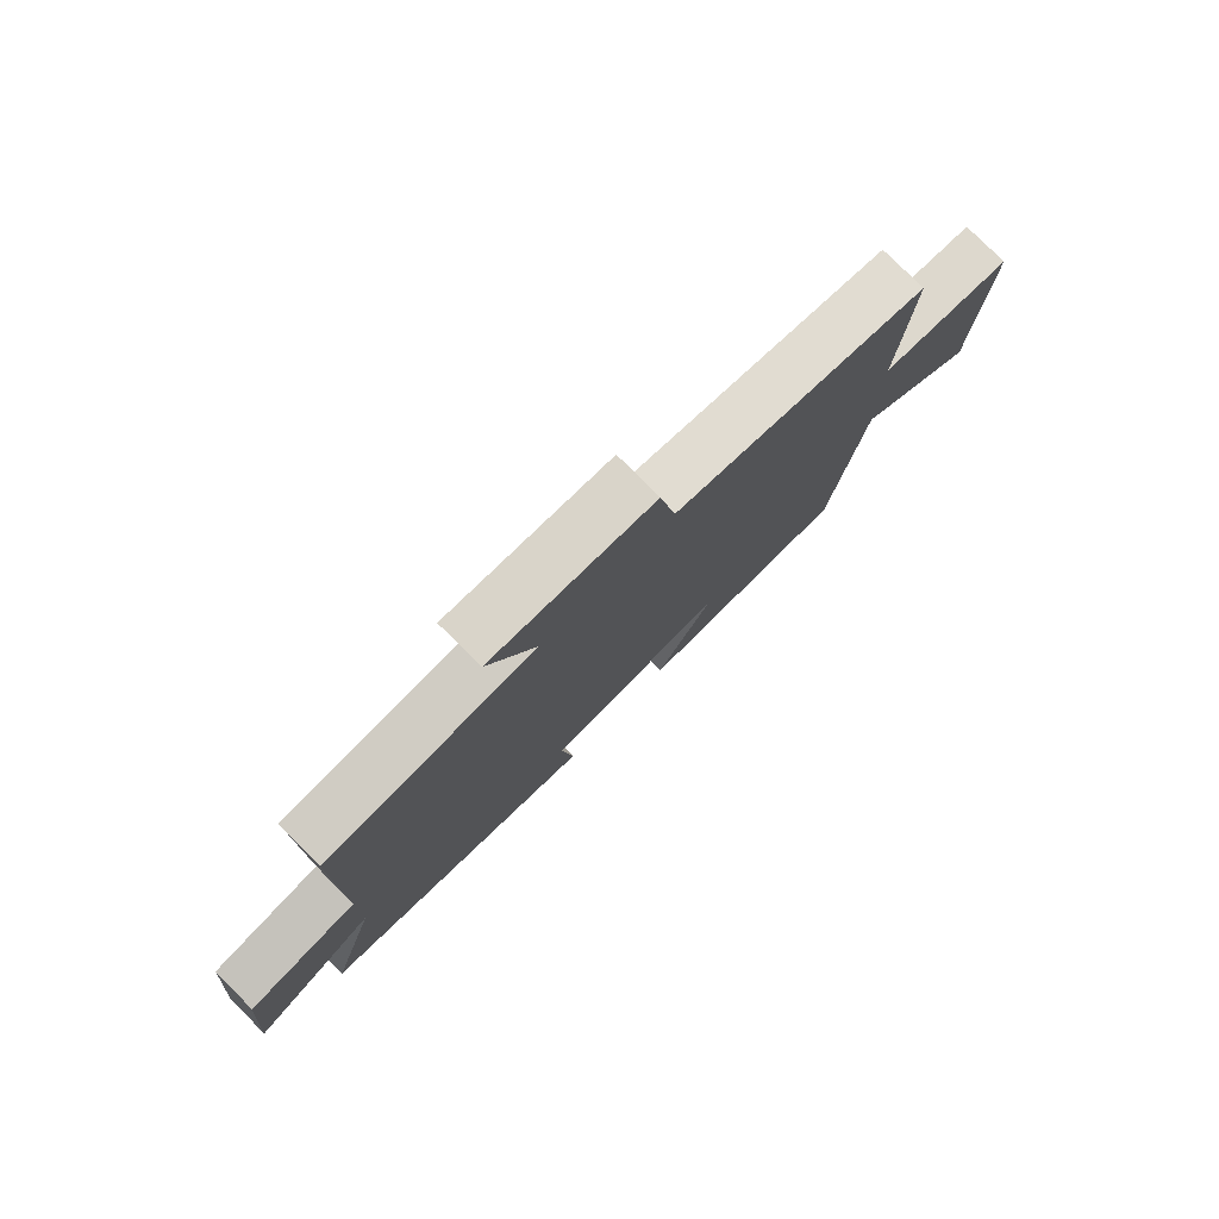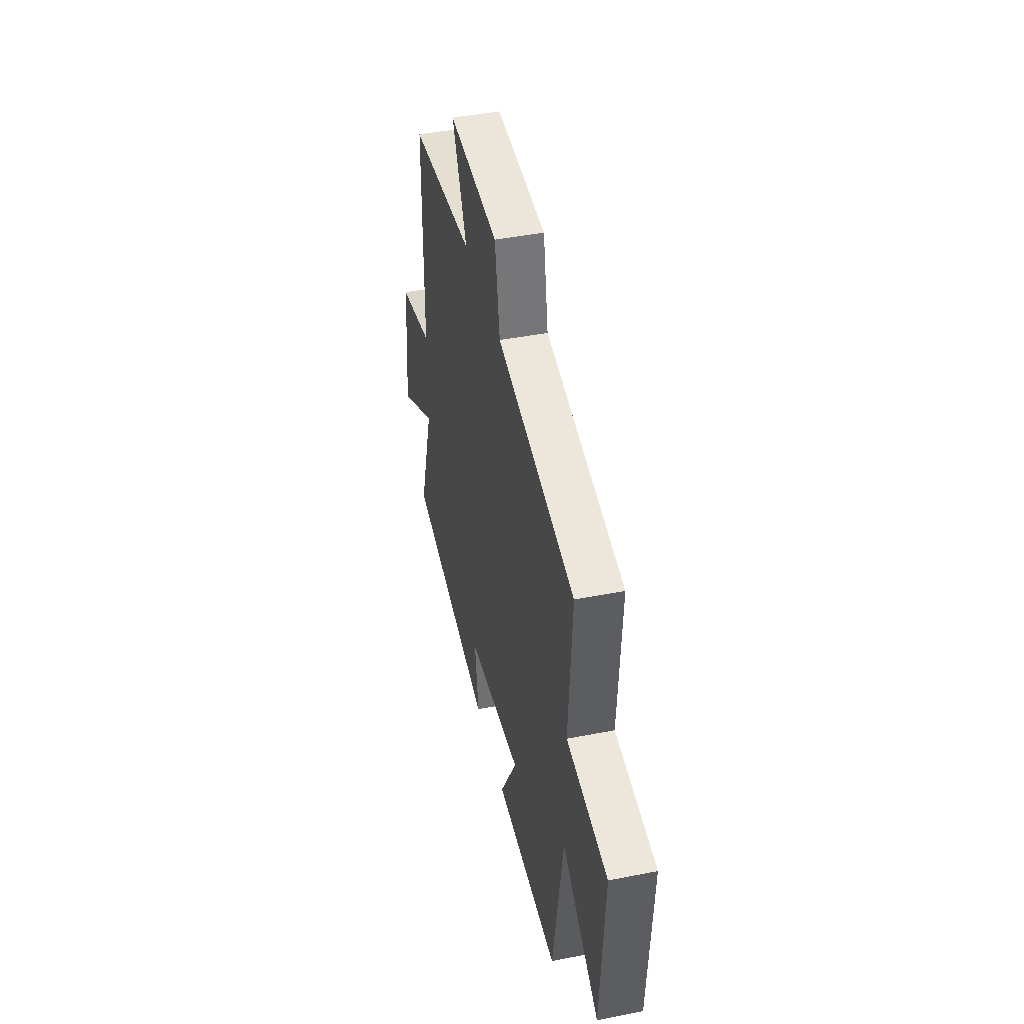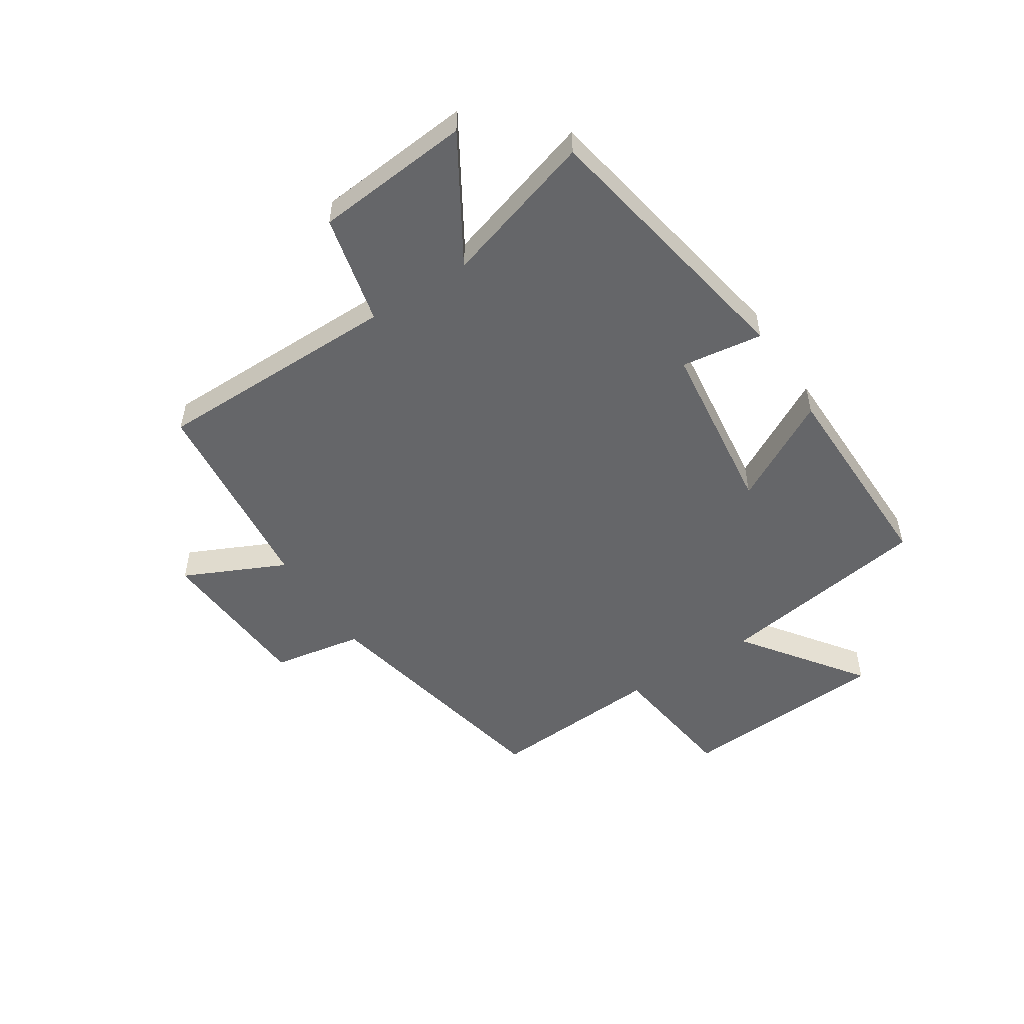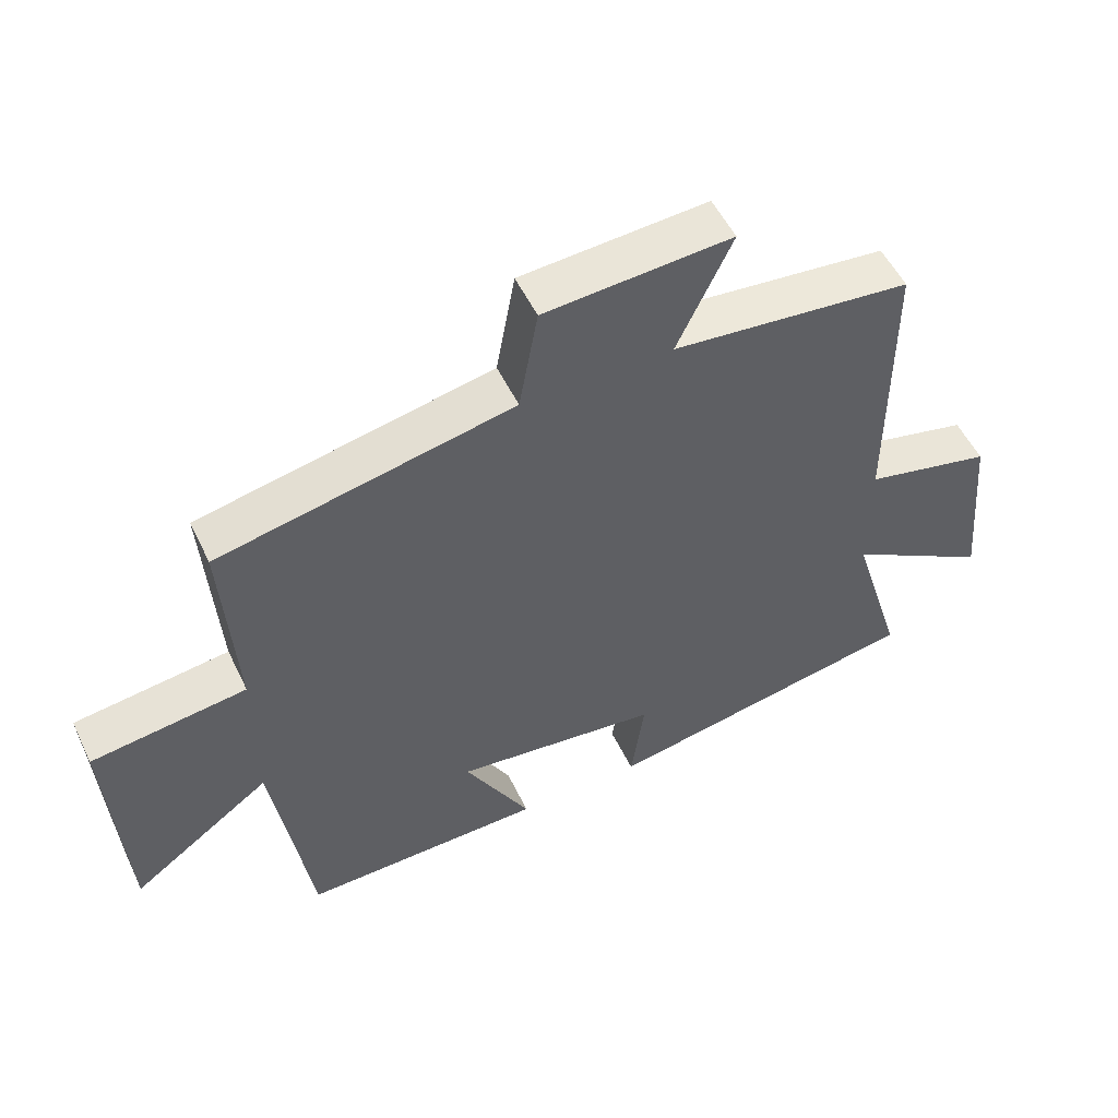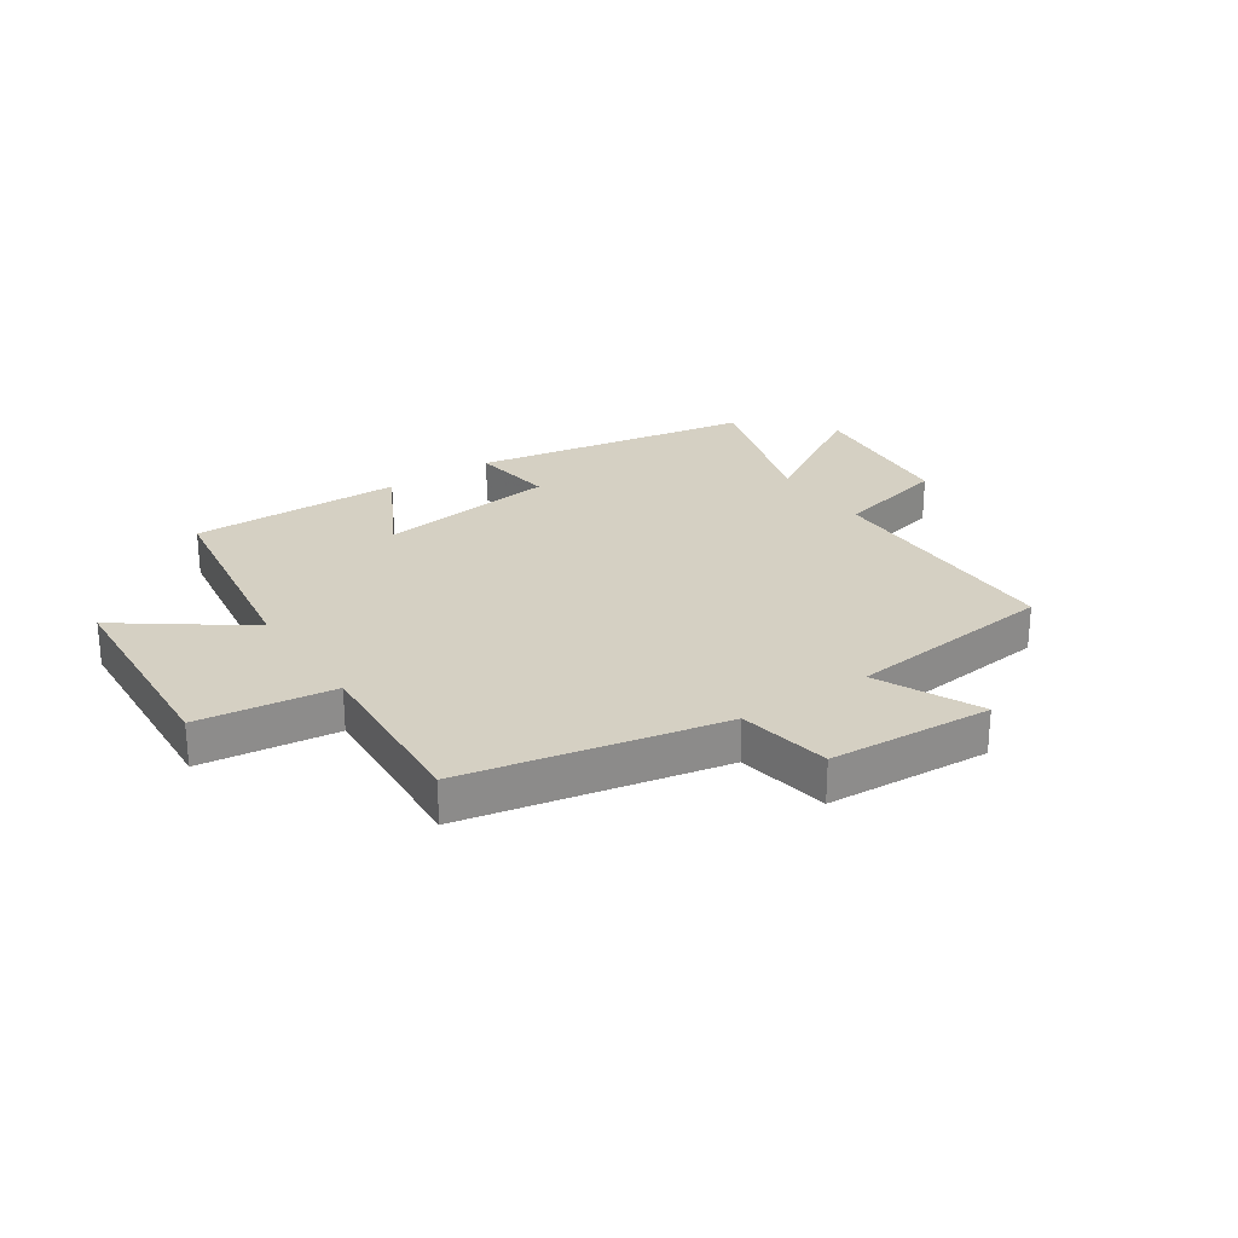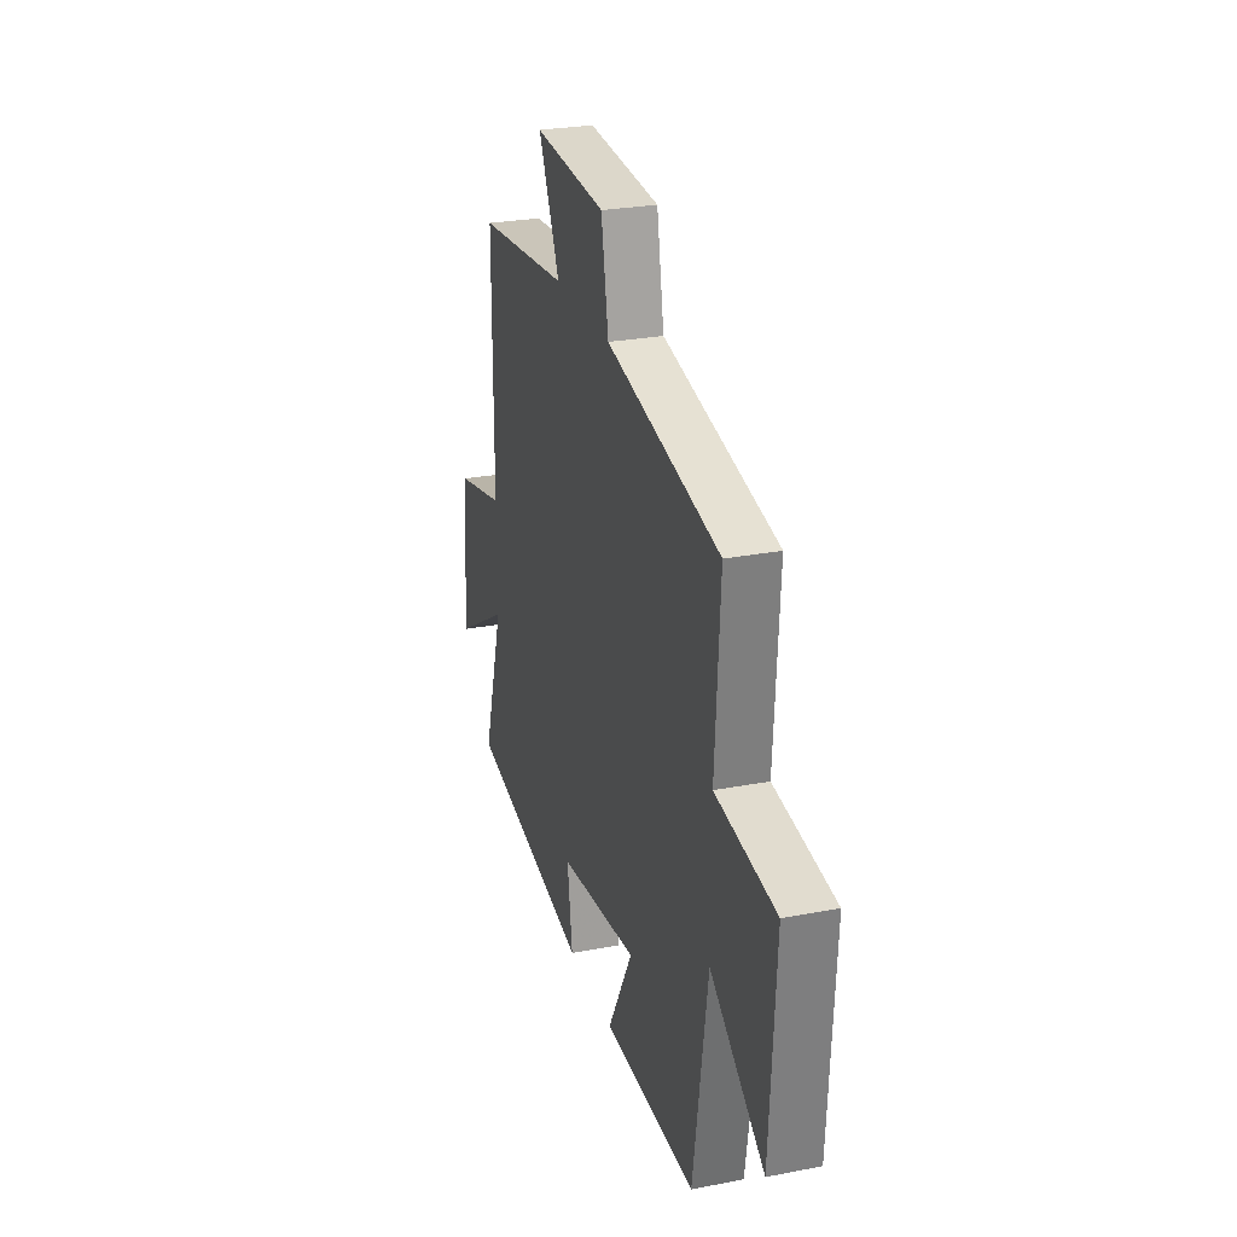
<metadata>
{"format":"obj","ext":"obj","renderer":"f3d","projection":"perspective","resolution":1024,"background":"white","views":[{"elev":78.1,"azim":135.1,"up":"+Z"},{"elev":43.8,"azim":-103.1,"up":"+Z"},{"elev":-51.9,"azim":123.0,"up":"+Y"},{"elev":53.0,"azim":-25.3,"up":"+Z"},{"elev":26.2,"azim":-34.0,"up":"+Y"},{"elev":26.8,"azim":-106.7,"up":"+Z"}]}
</metadata>
<code>
v 0.499 0.07 0.462
v 0.5 0.07 0.037
v 0.69 0.07 -0.008
v 0.714 0.07 -0.278
v 0.5 0.07 -0.149
v 0.58 0.07 -0.414
v 0.105 0.07 -0.5
v 0.125 0.07 -0.359
v -0.181 0.07 -0.321
v -0.083 0.07 -0.5
v -0.444 0.07 -0.505
v -0.5 0.07 -0.134
v -0.709 0.07 -0.286
v -0.731 0.07 0.078
v -0.5 0.07 0.108
v -0.519 0.07 0.41
v -0.082 0.07 0.5
v -0.054 0.07 0.657
v 0.224 0.07 0.675
v 0.142 0.07 0.5
v 0.499 0 0.462
v 0.5 0 0.037
v 0.69 0 -0.008
v 0.714 0 -0.278
v 0.5 0 -0.149
v 0.58 0 -0.414
v 0.105 0 -0.5
v 0.125 0 -0.359
v -0.181 0 -0.321
v -0.083 0 -0.5
v -0.444 0 -0.505
v -0.5 0 -0.134
v -0.709 0 -0.286
v -0.731 0 0.078
v -0.5 0 0.108
v -0.519 0 0.41
v -0.082 0 0.5
v -0.054 0 0.657
v 0.224 0 0.675
v 0.142 0 0.5
f 17 18 19 20
f 20 1 2
f 17 20 2
f 16 17 2
f 15 16 2
f 12 13 14 15
f 11 12 15
f 10 11 15
f 9 10 15
f 15 2 3
f 9 15 3
f 8 9 3
f 5 6 7 8
f 5 8 3
f 3 4 5
f 40 39 38 37
f 22 21 40
f 22 40 37
f 22 37 36
f 22 36 35
f 35 34 33 32
f 35 32 31
f 35 31 30
f 35 30 29
f 23 22 35
f 23 35 29
f 23 29 28
f 28 27 26 25
f 23 28 25
f 25 24 23
f 1 21 22 2
f 2 22 23 3
f 3 23 24 4
f 4 24 25 5
f 5 25 26 6
f 6 26 27 7
f 7 27 28 8
f 8 28 29 9
f 9 29 30 10
f 10 30 31 11
f 11 31 32 12
f 12 32 33 13
f 13 33 34 14
f 14 34 35 15
f 15 35 36 16
f 16 36 37 17
f 17 37 38 18
f 18 38 39 19
f 19 39 40 20
f 20 40 21 1

</code>
